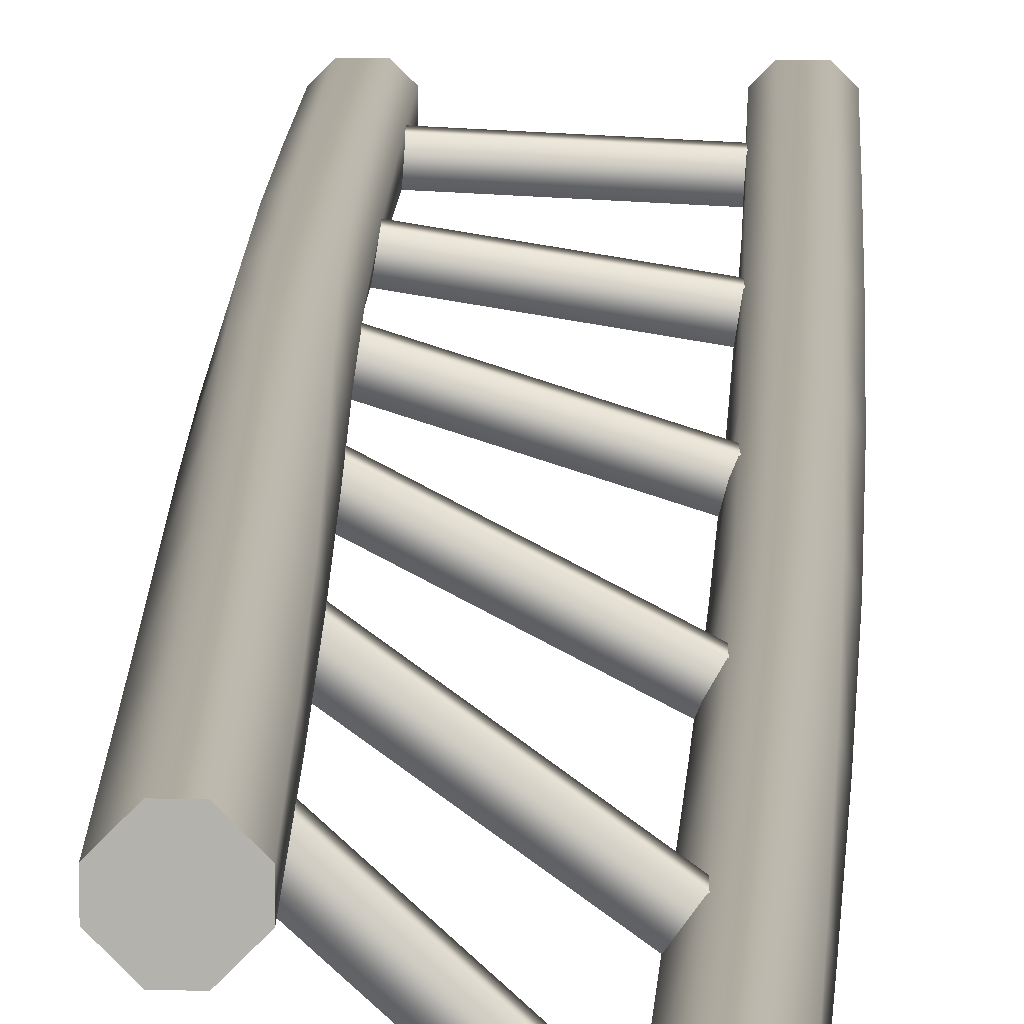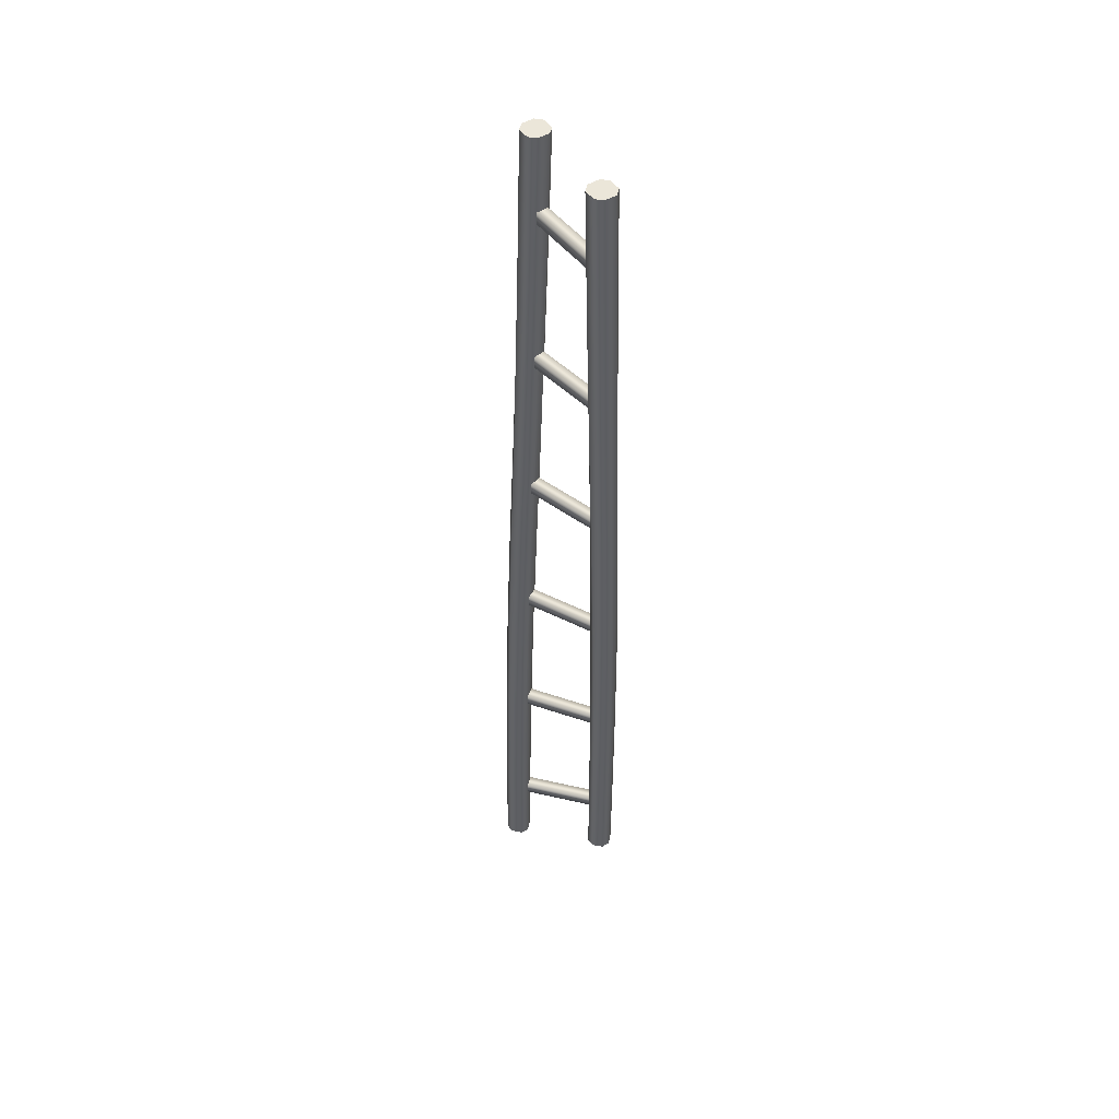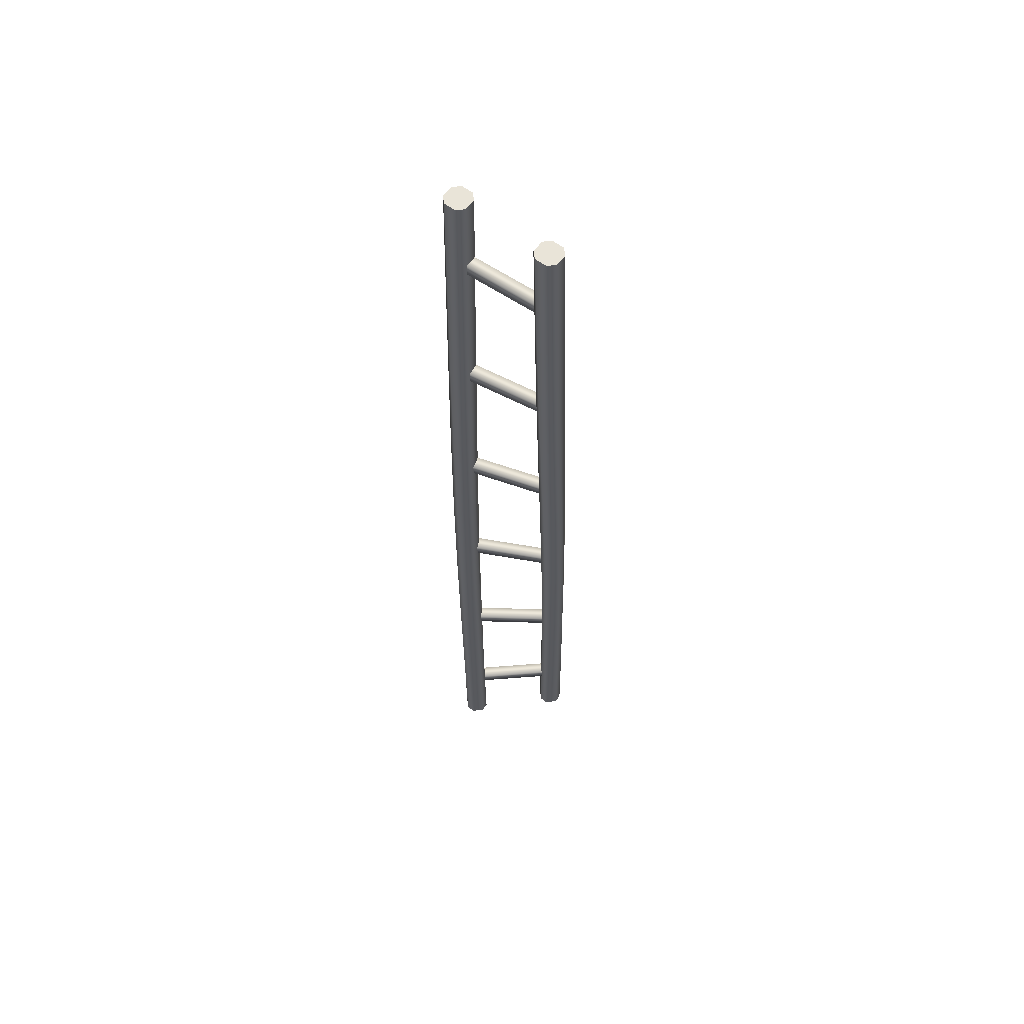
<metadata>
{"format":"obj","ext":"obj","renderer":"f3d","projection":"perspective","resolution":1024,"background":"white","views":[{"elev":10.0,"azim":2.0,"up":"+Y"},{"elev":48.3,"azim":11.8,"up":"+Z"},{"elev":60.0,"azim":172.7,"up":"+Z"}]}
</metadata>
<code>
g coaster-mouse-straight-skew-left
v 0.15 0.025 4.292e-06 1 1 1
v 0.15 0.075 4.292e-06 1 1 1
v 0.1514 0.01418 0.5013 1 1 1
v 0.155 0.06405 0.5013 1 1 1
v 0.1521 0.000977 1.001 1 1 1
v 0.16 0.05035 1.001 1 1 1
v 0.25 0.075 4.292e-06 1 1 1
v 0.25 0.025 4.292e-06 1 1 1
v 0.2547 0.05688 0.5013 1 1 1
v 0.2511 0.007004 0.5013 1 1 1
v 0.2587 0.03454 1.001 1 1 1
v 0.2508 -0.01483 1.001 1 1 1
v 0.225 0.1 4.292e-06 1 1 1
v 0.2316 0.0836 0.5013 1 1 1
v 0.175 0.1 4.292e-06 1 1 1
v 0.1817 0.08719 0.5013 1 1 1
v 0.238 0.06318 1.001 1 1 1
v 0.1886 0.07108 1.001 1 1 1
v 0.2222 -0.03556 1.001 1 1 1
v 0.2244 -0.01614 0.5013 1 1 1
v 0.1728 -0.02766 1.001 1 1 1
v 0.1745 -0.01255 0.5013 1 1 1
v 0.225 -1.192e-07 4.292e-06 1 1 1
v 0.175 -1.192e-07 4.292e-06 1 1 1
v -0.25 0.025 4.292e-06 1 1 1
v -0.25 0.075 4.292e-06 1 1 1
v -0.2476 0.04287 0.5013 1 1 1
v -0.244 0.09274 0.5013 1 1 1
v -0.2429 0.0642 1.001 1 1 1
v -0.235 0.1136 1.001 1 1 1
v -0.175 0.1 4.292e-06 1 1 1
v -0.1674 0.1123 0.5013 1 1 1
v -0.225 0.1 4.292e-06 1 1 1
v -0.2172 0.1159 0.5013 1 1 1
v -0.157 0.1264 1.001 1 1 1
v -0.2064 0.1343 1.001 1 1 1
v -0.1728 0.02766 1.001 1 1 1
v -0.1745 0.01255 0.5013 1 1 1
v -0.2222 0.03556 1.001 1 1 1
v -0.2244 0.01614 0.5013 1 1 1
v -0.175 1.192e-07 4.292e-06 1 1 1
v -0.225 1.192e-07 4.292e-06 1 1 1
v -0.15 0.025 4.292e-06 1 1 1
v -0.1478 0.03569 0.5013 1 1 1
v -0.1442 0.04839 1.001 1 1 1
v -0.15 0.075 4.292e-06 1 1 1
v -0.1442 0.08557 0.5013 1 1 1
v -0.1363 0.09777 1.001 1 1 1
v 0.1513 -0.01535 1.5 1 1 1
v 0.1644 0.03289 1.5 1 1 1
v 0.1481 -0.03431 2 1 1 1
v 0.1673 0.01189 2 1 1 1
v 0.2609 0.006577 1.5 1 1 1
v 0.2478 -0.04166 1.5 1 1 1
v 0.2597 -0.02638 2 1 1 1
v 0.2405 -0.07257 2 1 1 1
v 0.2434 0.03727 1.5 1 1 1
v 0.1951 0.05043 1.5 1 1 1
v 0.2461 0.006284 2 1 1 1
v 0.1999 0.02542 2 1 1 1
v 0.2079 -0.0861 2 1 1 1
v 0.2171 -0.0592 1.5 1 1 1
v 0.1617 -0.06697 2 1 1 1
v 0.1688 -0.04605 1.5 1 1 1
v -0.2346 0.0899 1.5 1 1 1
v -0.2215 0.1381 1.5 1 1 1
v -0.2214 0.1188 2 1 1 1
v -0.2023 0.165 2 1 1 1
v -0.1425 0.1425 1.5 1 1 1
v -0.1908 0.1557 1.5 1 1 1
v -0.1234 0.1594 2 1 1 1
v -0.1696 0.1785 2 1 1 1
v -0.1617 0.06697 2 1 1 1
v -0.1688 0.04605 1.5 1 1 1
v -0.2079 0.0861 2 1 1 1
v -0.2171 0.0592 1.5 1 1 1
v -0.1381 0.06359 1.5 1 1 1
v -0.129 0.0805 2 1 1 1
v -0.125 0.1118 1.5 1 1 1
v -0.1099 0.1267 2 1 1 1
v 0.1426 -0.05271 2.5 1 1 1
v 0.1674 -0.009301 2.5 1 1 1
v 0.1362 -0.06772 2.999 1 1 1
v 0.1655 -0.02722 2.999 1 1 1
v 0.2543 -0.05891 2.5 1 1 1
v 0.2295 -0.1023 2.5 1 1 1
v 0.2465 -0.08587 2.999 1 1 1
v 0.2172 -0.1264 2.999 1 1 1
v 0.245 -0.02481 2.5 1 1 1
v 0.2016 1.311e-06 2.5 1 1 1
v 0.2409 -0.05095 2.999 1 1 1
v 0.2004 -0.02163 2.999 1 1 1
v 0.1822 -0.132 2.999 1 1 1
v 0.1954 -0.1116 2.5 1 1 1
v 0.1417 -0.1026 2.999 1 1 1
v 0.1519 -0.08682 2.5 1 1 1
v -0.2047 0.1457 2.5 1 1 1
v -0.1799 0.1892 2.5 1 1 1
v -0.1878 0.1669 2.999 1 1 1
v -0.1585 0.2074 2.999 1 1 1
v -0.1023 0.1736 2.5 1 1 1
v -0.1457 0.1985 2.5 1 1 1
v -0.0831 0.1836 2.999 1 1 1
v -0.1236 0.213 2.999 1 1 1
v -0.1417 0.1026 2.999 1 1 1
v -0.1519 0.08682 2.5 1 1 1
v -0.1822 0.132 2.999 1 1 1
v -0.1954 0.1116 2.5 1 1 1
v -0.1178 0.09613 2.5 1 1 1
v -0.1068 0.1082 2.999 1 1 1
v -0.09303 0.1395 2.5 1 1 1
v -0.07751 0.1487 2.999 1 1 1
v 0.1298 -0.07929 3.499 1 1 1
v 0.1625 -0.04148 3.499 1 1 1
v 0.1237 -0.08839 4 1 1 1
v 0.1591 -0.05303 4 1 1 1
v 0.2381 -0.1069 3.499 1 1 1
v 0.2054 -0.1447 3.499 1 1 1
v 0.2298 -0.1237 4 1 1 1
v 0.1945 -0.1591 4 1 1 1
v 0.2356 -0.07168 3.499 1 1 1
v 0.1978 -0.03895 3.499 1 1 1
v 0.2298 -0.08839 4 1 1 1
v 0.1945 -0.05303 4 1 1 1
v 0.1591 -0.1591 4 1 1 1
v 0.1701 -0.1473 3.499 1 1 1
v 0.1237 -0.1237 4 1 1 1
v 0.1323 -0.1145 3.499 1 1 1
v -0.1726 0.1825 3.499 1 1 1
v -0.1399 0.2203 3.499 1 1 1
v -0.1591 0.1945 4 1 1 1
v -0.1237 0.2298 4 1 1 1
v -0.06684 0.1901 3.499 1 1 1
v -0.1046 0.2229 3.499 1 1 1
v -0.05303 0.1945 4 1 1 1
v -0.08839 0.2298 4 1 1 1
v -0.1237 0.1237 4 1 1 1
v -0.1323 0.1145 3.499 1 1 1
v -0.1591 0.1591 4 1 1 1
v -0.1701 0.1473 3.499 1 1 1
v -0.09704 0.1171 3.499 1 1 1
v -0.08839 0.1237 4 1 1 1
v -0.06431 0.1549 3.499 1 1 1
v -0.05303 0.1591 4 1 1 1
v 0.175 0 5.053e-15 1 1 1
v 0.225 0 5.053e-15 1 1 1
v 0.15 0.025 5.053e-15 1 1 1
v 0.25 0.025 5.053e-15 1 1 1
v 0.15 0.075 5.053e-15 1 1 1
v 0.25 0.075 5.053e-15 1 1 1
v 0.175 0.1 5.053e-15 1 1 1
v 0.225 0.1 5.053e-15 1 1 1
v -0.225 0 3.61e-15 1 1 1
v -0.175 0 3.61e-15 1 1 1
v -0.25 0.025 3.61e-15 1 1 1
v -0.15 0.025 3.61e-15 1 1 1
v -0.25 0.075 3.61e-15 1 1 1
v -0.15 0.075 3.61e-15 1 1 1
v -0.225 0.1 3.61e-15 1 1 1
v -0.175 0.1 3.61e-15 1 1 1
v -0.1237 0.1237 4 1 1 1
v -0.1591 0.1591 4 1 1 1
v -0.08839 0.1237 4 1 1 1
v -0.1591 0.1945 4 1 1 1
v -0.05303 0.1591 4 1 1 1
v -0.1237 0.2298 4 1 1 1
v -0.05303 0.1945 4 1 1 1
v -0.08839 0.2298 4 1 1 1
v 0.1591 -0.1591 4 1 1 1
v 0.1237 -0.1237 4 1 1 1
v 0.1945 -0.1591 4 1 1 1
v 0.1237 -0.08839 4 1 1 1
v 0.2298 -0.1237 4 1 1 1
v 0.1591 -0.05303 4 1 1 1
v 0.2298 -0.08839 4 1 1 1
v 0.1945 -0.05303 4 1 1 1
v 0.2009 0.01569 0.3596 1 1 1
v 0.2009 0.01569 0.3096 1 1 1
v -0.1986 0.03426 0.3596 1 1 1
v -0.1986 0.03426 0.3096 1 1 1
v 0.2033 0.06563 0.3096 1 1 1
v 0.2033 0.06563 0.3596 1 1 1
v -0.1963 0.0842 0.3096 1 1 1
v -0.1963 0.0842 0.3596 1 1 1
v 0.2014 -0.006926 1.026 1 1 1
v 0.2014 -0.006926 0.9755 1 1 1
v -0.1935 0.0563 1.026 1 1 1
v -0.1935 0.0563 0.9755 1 1 1
v 0.2093 0.04245 0.9755 1 1 1
v 0.2093 0.04245 1.026 1 1 1
v -0.1856 0.1057 0.9755 1 1 1
v -0.1856 0.1057 1.026 1 1 1
v 0.1982 -0.03659 1.692 1 1 1
v 0.1982 -0.03659 1.642 1 1 1
v -0.1831 0.08425 1.692 1 1 1
v -0.1831 0.08425 1.642 1 1 1
v 0.2133 0.01108 1.642 1 1 1
v 0.2133 0.01108 1.692 1 1 1
v -0.168 0.1319 1.642 1 1 1
v -0.168 0.1319 1.692 1 1 1
v 0.189 -0.0699 2.358 1 1 1
v 0.189 -0.0699 2.308 1 1 1
v -0.166 0.1143 2.358 1 1 1
v -0.166 0.1143 2.308 1 1 1
v 0.2121 -0.02552 2.308 1 1 1
v 0.2121 -0.02552 2.358 1 1 1
v -0.143 0.1587 2.308 1 1 1
v -0.143 0.1587 2.358 1 1 1
v 0.1767 -0.09704 3.024 1 1 1
v 0.1767 -0.09704 2.974 1 1 1
v -0.1473 0.1375 3.024 1 1 1
v -0.1473 0.1375 2.974 1 1 1
v 0.206 -0.05654 2.974 1 1 1
v 0.206 -0.05654 3.024 1 1 1
v -0.118 0.178 2.974 1 1 1
v -0.118 0.178 3.024 1 1 1
v 0.1647 -0.1162 3.69 1 1 1
v 0.1647 -0.1162 3.64 1 1 1
v -0.131 0.1532 3.69 1 1 1
v -0.131 0.1532 3.64 1 1 1
v 0.1983 -0.07927 3.64 1 1 1
v 0.1983 -0.07927 3.69 1 1 1
v -0.09732 0.1901 3.64 1 1 1
v -0.09732 0.1901 3.69 1 1 1
f 3 2 1
f 2 3 4
f 5 4 3
f 4 5 6
f 9 8 7
f 8 9 10
f 11 10 9
f 10 11 12
f 15 14 13
f 14 15 16
f 16 17 14
f 17 16 18
f 21 20 19
f 20 21 22
f 22 23 20
f 23 22 24
f 2 16 15
f 16 2 4
f 4 18 16
f 18 4 6
f 24 3 1
f 3 24 22
f 22 5 3
f 5 22 21
f 8 20 23
f 20 8 10
f 10 19 20
f 19 10 12
f 11 14 17
f 14 11 9
f 9 13 14
f 13 9 7
f 27 26 25
f 26 27 28
f 29 28 27
f 28 29 30
f 33 32 31
f 32 33 34
f 34 35 32
f 35 34 36
f 39 38 37
f 38 39 40
f 40 41 38
f 41 40 42
f 42 27 25
f 27 42 40
f 40 29 27
f 29 40 39
f 43 38 41
f 38 43 44
f 44 37 38
f 37 44 45
f 31 47 46
f 47 31 32
f 32 48 47
f 48 32 35
f 36 28 30
f 28 36 34
f 34 26 28
f 26 34 33
f 44 48 45
f 48 44 47
f 43 47 44
f 47 43 46
f 49 6 5
f 6 49 50
f 51 50 49
f 50 51 52
f 53 12 11
f 12 53 54
f 55 54 53
f 54 55 56
f 18 57 17
f 57 18 58
f 58 59 57
f 59 58 60
f 63 62 61
f 62 63 64
f 64 19 62
f 19 64 21
f 6 58 18
f 58 6 50
f 50 60 58
f 60 50 52
f 21 49 5
f 49 21 64
f 64 51 49
f 51 64 63
f 12 62 19
f 62 12 54
f 54 61 62
f 61 54 56
f 55 57 59
f 57 55 53
f 53 17 57
f 17 53 11
f 65 30 29
f 30 65 66
f 67 66 65
f 66 67 68
f 36 69 35
f 69 36 70
f 70 71 69
f 71 70 72
f 75 74 73
f 74 75 76
f 76 37 74
f 37 76 39
f 39 65 29
f 65 39 76
f 76 67 65
f 67 76 75
f 45 74 37
f 74 45 77
f 77 73 74
f 73 77 78
f 35 79 48
f 79 35 69
f 69 80 79
f 80 69 71
f 72 66 68
f 66 72 70
f 70 30 66
f 30 70 36
f 77 80 78
f 80 77 79
f 45 79 77
f 79 45 48
f 81 52 51
f 52 81 82
f 83 82 81
f 82 83 84
f 85 56 55
f 56 85 86
f 87 86 85
f 86 87 88
f 60 89 59
f 89 60 90
f 90 91 89
f 91 90 92
f 95 94 93
f 94 95 96
f 96 61 94
f 61 96 63
f 52 90 60
f 90 52 82
f 82 92 90
f 92 82 84
f 63 81 51
f 81 63 96
f 96 83 81
f 83 96 95
f 56 94 61
f 94 56 86
f 86 93 94
f 93 86 88
f 87 89 91
f 89 87 85
f 85 59 89
f 59 85 55
f 97 68 67
f 68 97 98
f 99 98 97
f 98 99 100
f 72 101 71
f 101 72 102
f 102 103 101
f 103 102 104
f 107 106 105
f 106 107 108
f 108 73 106
f 73 108 75
f 75 97 67
f 97 75 108
f 108 99 97
f 99 108 107
f 78 106 73
f 106 78 109
f 109 105 106
f 105 109 110
f 71 111 80
f 111 71 101
f 101 112 111
f 112 101 103
f 104 98 100
f 98 104 102
f 102 68 98
f 68 102 72
f 109 112 110
f 112 109 111
f 78 111 109
f 111 78 80
f 113 84 83
f 84 113 114
f 115 114 113
f 114 115 116
f 117 88 87
f 88 117 118
f 119 118 117
f 118 119 120
f 92 121 91
f 121 92 122
f 122 123 121
f 123 122 124
f 127 126 125
f 126 127 128
f 128 93 126
f 93 128 95
f 84 122 92
f 122 84 114
f 114 124 122
f 124 114 116
f 95 113 83
f 113 95 128
f 128 115 113
f 115 128 127
f 88 126 93
f 126 88 118
f 118 125 126
f 125 118 120
f 119 121 123
f 121 119 117
f 117 91 121
f 91 117 87
f 129 100 99
f 100 129 130
f 131 130 129
f 130 131 132
f 104 133 103
f 133 104 134
f 134 135 133
f 135 134 136
f 139 138 137
f 138 139 140
f 140 105 138
f 105 140 107
f 107 129 99
f 129 107 140
f 140 131 129
f 131 140 139
f 110 138 105
f 138 110 141
f 141 137 138
f 137 141 142
f 103 143 112
f 143 103 133
f 133 144 143
f 144 133 135
f 136 130 132
f 130 136 134
f 134 100 130
f 100 134 104
f 141 144 142
f 144 141 143
f 110 143 141
f 143 110 112
f 147 146 145
f 146 147 148
f 148 147 149
f 148 149 150
f 150 149 151
f 150 151 152
f 155 154 153
f 154 155 156
f 156 155 157
f 156 157 158
f 158 157 159
f 158 159 160
f 163 162 161
f 162 163 164
f 164 163 165
f 164 165 166
f 166 165 167
f 166 167 168
f 171 170 169
f 170 171 172
f 172 171 173
f 172 173 174
f 174 173 175
f 174 175 176
f 179 178 177
f 178 179 180
f 183 182 181
f 182 183 184
f 182 179 177
f 179 182 184
f 183 178 180
f 178 183 181
f 187 186 185
f 186 187 188
f 191 190 189
f 190 191 192
f 190 187 185
f 187 190 192
f 191 186 188
f 186 191 189
f 195 194 193
f 194 195 196
f 199 198 197
f 198 199 200
f 198 195 193
f 195 198 200
f 199 194 196
f 194 199 197
f 203 202 201
f 202 203 204
f 207 206 205
f 206 207 208
f 206 203 201
f 203 206 208
f 207 202 204
f 202 207 205
f 211 210 209
f 210 211 212
f 215 214 213
f 214 215 216
f 214 211 209
f 211 214 216
f 215 210 212
f 210 215 213
f 219 218 217
f 218 219 220
f 223 222 221
f 222 223 224
f 222 219 217
f 219 222 224
f 223 218 220
f 218 223 221
g coaster-mouse-straight-skew-left
f 3 2 1
f 2 3 4
f 5 4 3
f 4 5 6
f 9 8 7
f 8 9 10
f 11 10 9
f 10 11 12
f 15 14 13
f 14 15 16
f 16 17 14
f 17 16 18
f 21 20 19
f 20 21 22
f 22 23 20
f 23 22 24
f 2 16 15
f 16 2 4
f 4 18 16
f 18 4 6
f 24 3 1
f 3 24 22
f 22 5 3
f 5 22 21
f 8 20 23
f 20 8 10
f 10 19 20
f 19 10 12
f 11 14 17
f 14 11 9
f 9 13 14
f 13 9 7
f 27 26 25
f 26 27 28
f 29 28 27
f 28 29 30
f 33 32 31
f 32 33 34
f 34 35 32
f 35 34 36
f 39 38 37
f 38 39 40
f 40 41 38
f 41 40 42
f 42 27 25
f 27 42 40
f 40 29 27
f 29 40 39
f 43 38 41
f 38 43 44
f 44 37 38
f 37 44 45
f 31 47 46
f 47 31 32
f 32 48 47
f 48 32 35
f 36 28 30
f 28 36 34
f 34 26 28
f 26 34 33
f 44 48 45
f 48 44 47
f 43 47 44
f 47 43 46
f 49 6 5
f 6 49 50
f 51 50 49
f 50 51 52
f 53 12 11
f 12 53 54
f 55 54 53
f 54 55 56
f 18 57 17
f 57 18 58
f 58 59 57
f 59 58 60
f 63 62 61
f 62 63 64
f 64 19 62
f 19 64 21
f 6 58 18
f 58 6 50
f 50 60 58
f 60 50 52
f 21 49 5
f 49 21 64
f 64 51 49
f 51 64 63
f 12 62 19
f 62 12 54
f 54 61 62
f 61 54 56
f 55 57 59
f 57 55 53
f 53 17 57
f 17 53 11
f 65 30 29
f 30 65 66
f 67 66 65
f 66 67 68
f 36 69 35
f 69 36 70
f 70 71 69
f 71 70 72
f 75 74 73
f 74 75 76
f 76 37 74
f 37 76 39
f 39 65 29
f 65 39 76
f 76 67 65
f 67 76 75
f 45 74 37
f 74 45 77
f 77 73 74
f 73 77 78
f 35 79 48
f 79 35 69
f 69 80 79
f 80 69 71
f 72 66 68
f 66 72 70
f 70 30 66
f 30 70 36
f 77 80 78
f 80 77 79
f 45 79 77
f 79 45 48
f 81 52 51
f 52 81 82
f 83 82 81
f 82 83 84
f 85 56 55
f 56 85 86
f 87 86 85
f 86 87 88
f 60 89 59
f 89 60 90
f 90 91 89
f 91 90 92
f 95 94 93
f 94 95 96
f 96 61 94
f 61 96 63
f 52 90 60
f 90 52 82
f 82 92 90
f 92 82 84
f 63 81 51
f 81 63 96
f 96 83 81
f 83 96 95
f 56 94 61
f 94 56 86
f 86 93 94
f 93 86 88
f 87 89 91
f 89 87 85
f 85 59 89
f 59 85 55
f 97 68 67
f 68 97 98
f 99 98 97
f 98 99 100
f 72 101 71
f 101 72 102
f 102 103 101
f 103 102 104
f 107 106 105
f 106 107 108
f 108 73 106
f 73 108 75
f 75 97 67
f 97 75 108
f 108 99 97
f 99 108 107
f 78 106 73
f 106 78 109
f 109 105 106
f 105 109 110
f 71 111 80
f 111 71 101
f 101 112 111
f 112 101 103
f 104 98 100
f 98 104 102
f 102 68 98
f 68 102 72
f 109 112 110
f 112 109 111
f 78 111 109
f 111 78 80
f 113 84 83
f 84 113 114
f 115 114 113
f 114 115 116
f 117 88 87
f 88 117 118
f 119 118 117
f 118 119 120
f 92 121 91
f 121 92 122
f 122 123 121
f 123 122 124
f 127 126 125
f 126 127 128
f 128 93 126
f 93 128 95
f 84 122 92
f 122 84 114
f 114 124 122
f 124 114 116
f 95 113 83
f 113 95 128
f 128 115 113
f 115 128 127
f 88 126 93
f 126 88 118
f 118 125 126
f 125 118 120
f 119 121 123
f 121 119 117
f 117 91 121
f 91 117 87
f 129 100 99
f 100 129 130
f 131 130 129
f 130 131 132
f 104 133 103
f 133 104 134
f 134 135 133
f 135 134 136
f 139 138 137
f 138 139 140
f 140 105 138
f 105 140 107
f 107 129 99
f 129 107 140
f 140 131 129
f 131 140 139
f 110 138 105
f 138 110 141
f 141 137 138
f 137 141 142
f 103 143 112
f 143 103 133
f 133 144 143
f 144 133 135
f 136 130 132
f 130 136 134
f 134 100 130
f 100 134 104
f 141 144 142
f 144 141 143
f 110 143 141
f 143 110 112
f 147 146 145
f 146 147 148
f 148 147 149
f 148 149 150
f 150 149 151
f 150 151 152
f 155 154 153
f 154 155 156
f 156 155 157
f 156 157 158
f 158 157 159
f 158 159 160
f 163 162 161
f 162 163 164
f 164 163 165
f 164 165 166
f 166 165 167
f 166 167 168
f 171 170 169
f 170 171 172
f 172 171 173
f 172 173 174
f 174 173 175
f 174 175 176
f 179 178 177
f 178 179 180
f 183 182 181
f 182 183 184
f 182 179 177
f 179 182 184
f 183 178 180
f 178 183 181
f 187 186 185
f 186 187 188
f 191 190 189
f 190 191 192
f 190 187 185
f 187 190 192
f 191 186 188
f 186 191 189
f 195 194 193
f 194 195 196
f 199 198 197
f 198 199 200
f 198 195 193
f 195 198 200
f 199 194 196
f 194 199 197
f 203 202 201
f 202 203 204
f 207 206 205
f 206 207 208
f 206 203 201
f 203 206 208
f 207 202 204
f 202 207 205
f 211 210 209
f 210 211 212
f 215 214 213
f 214 215 216
f 214 211 209
f 211 214 216
f 215 210 212
f 210 215 213
f 219 218 217
f 218 219 220
f 223 222 221
f 222 223 224
f 222 219 217
f 219 222 224
f 223 218 220
f 218 223 221

</code>
